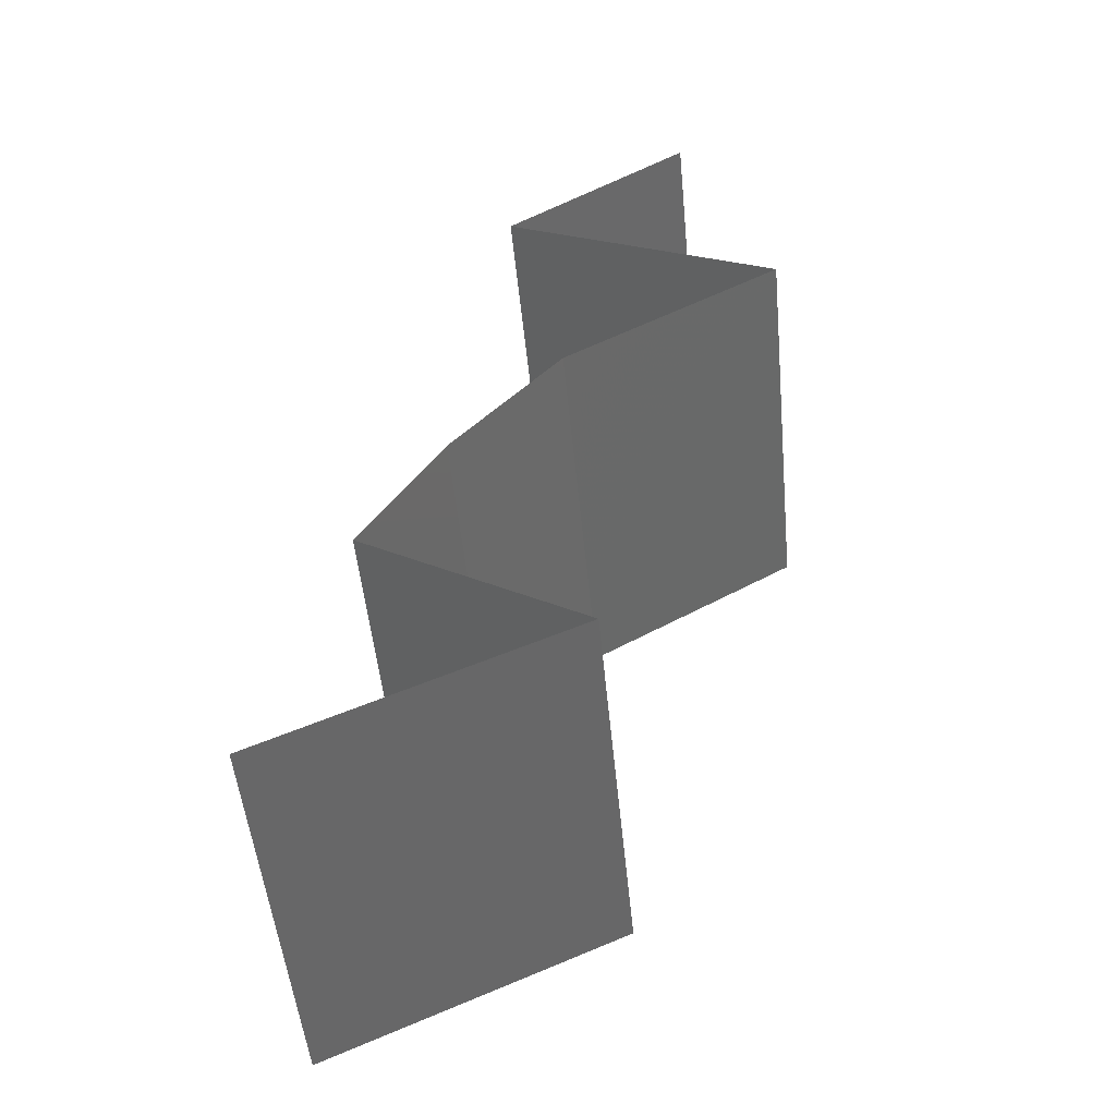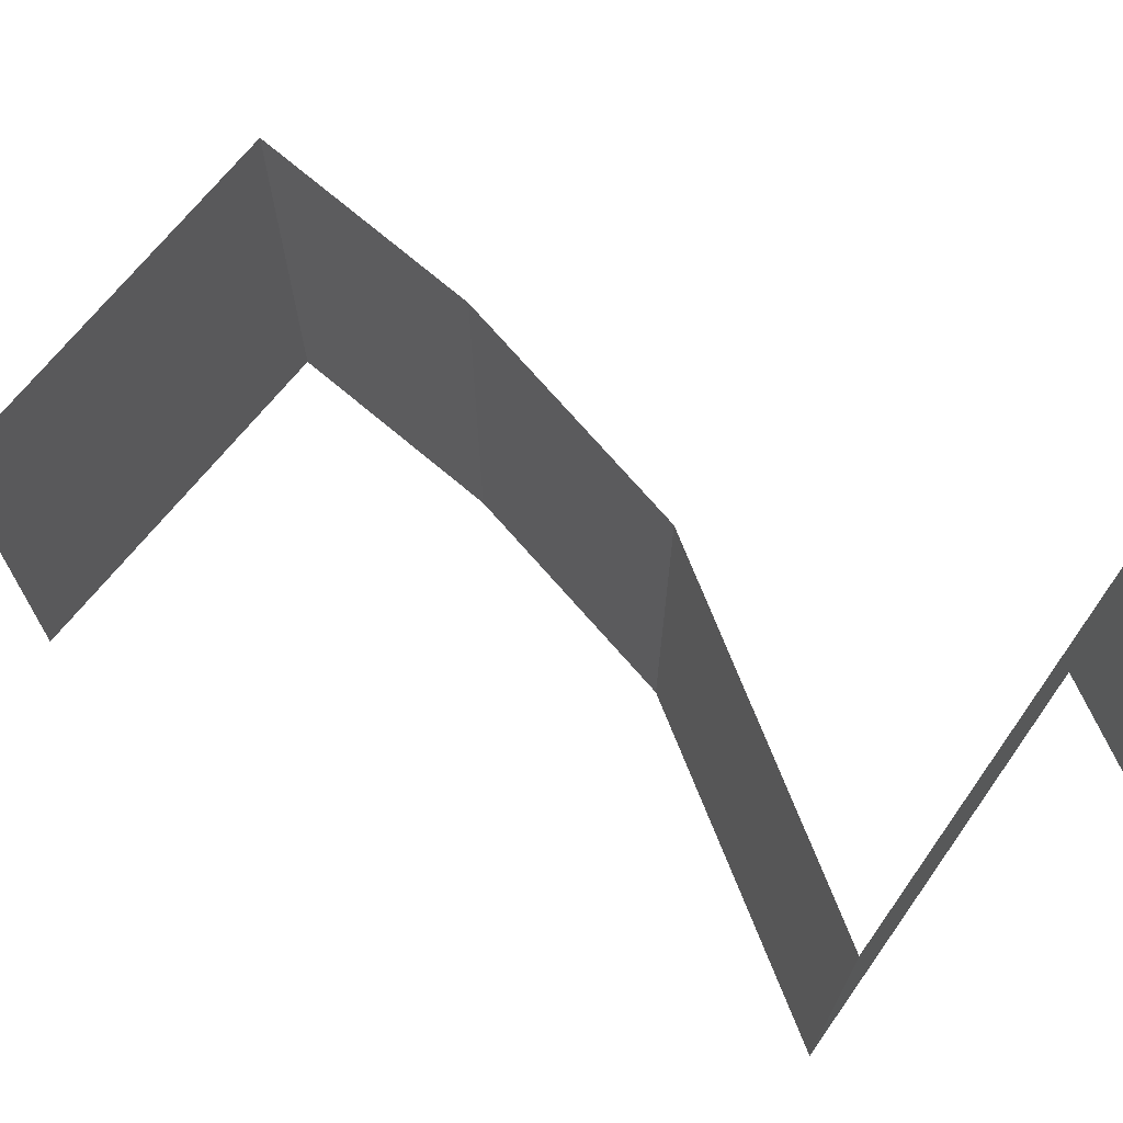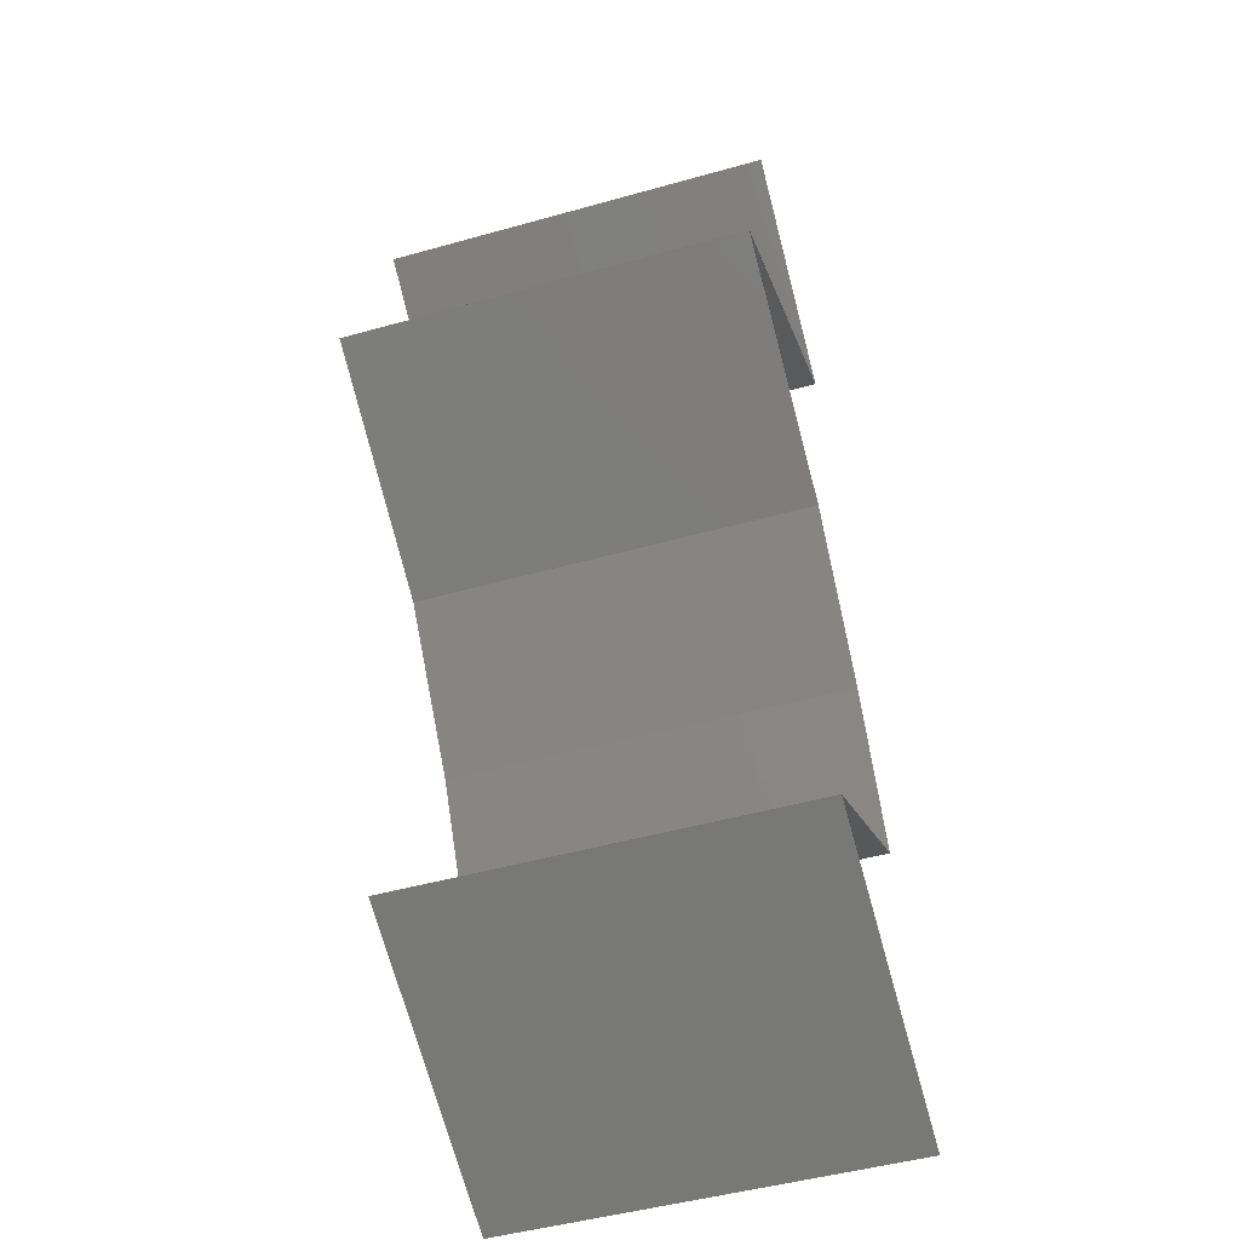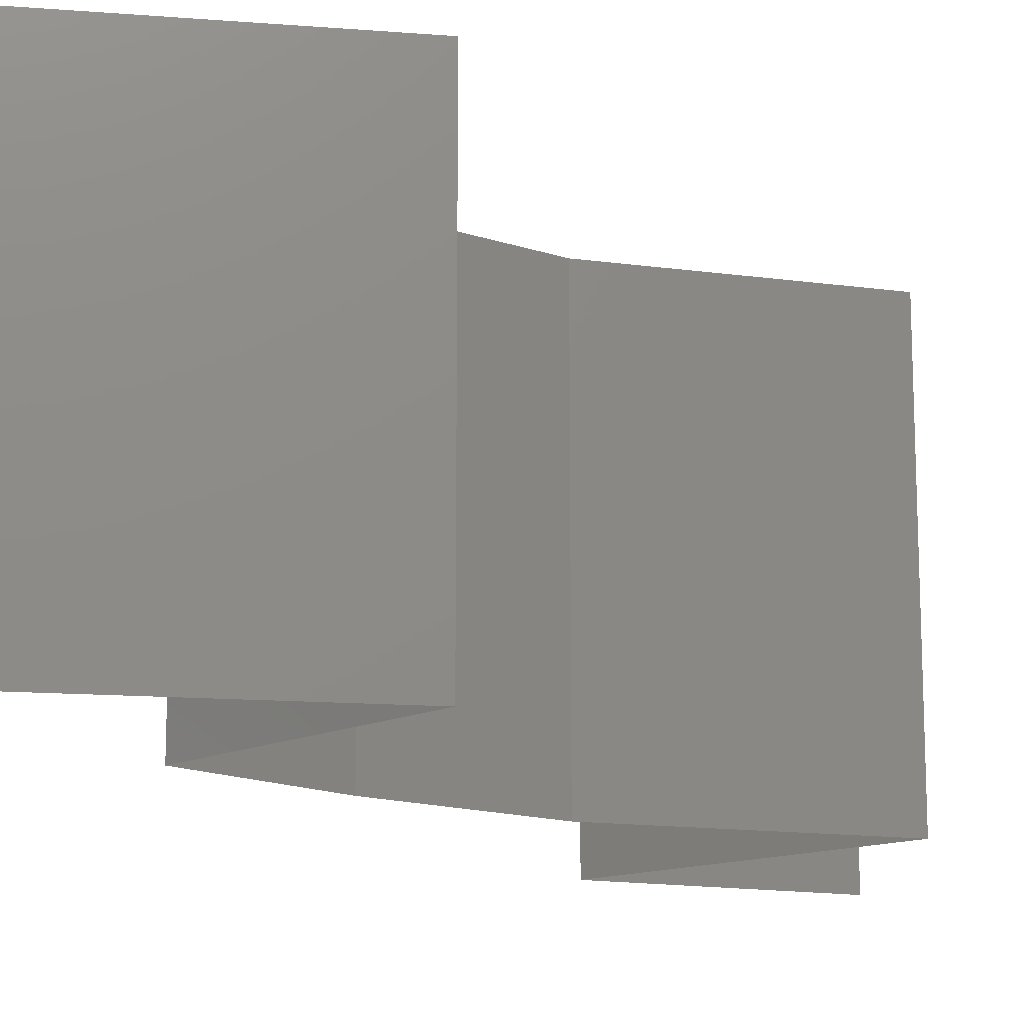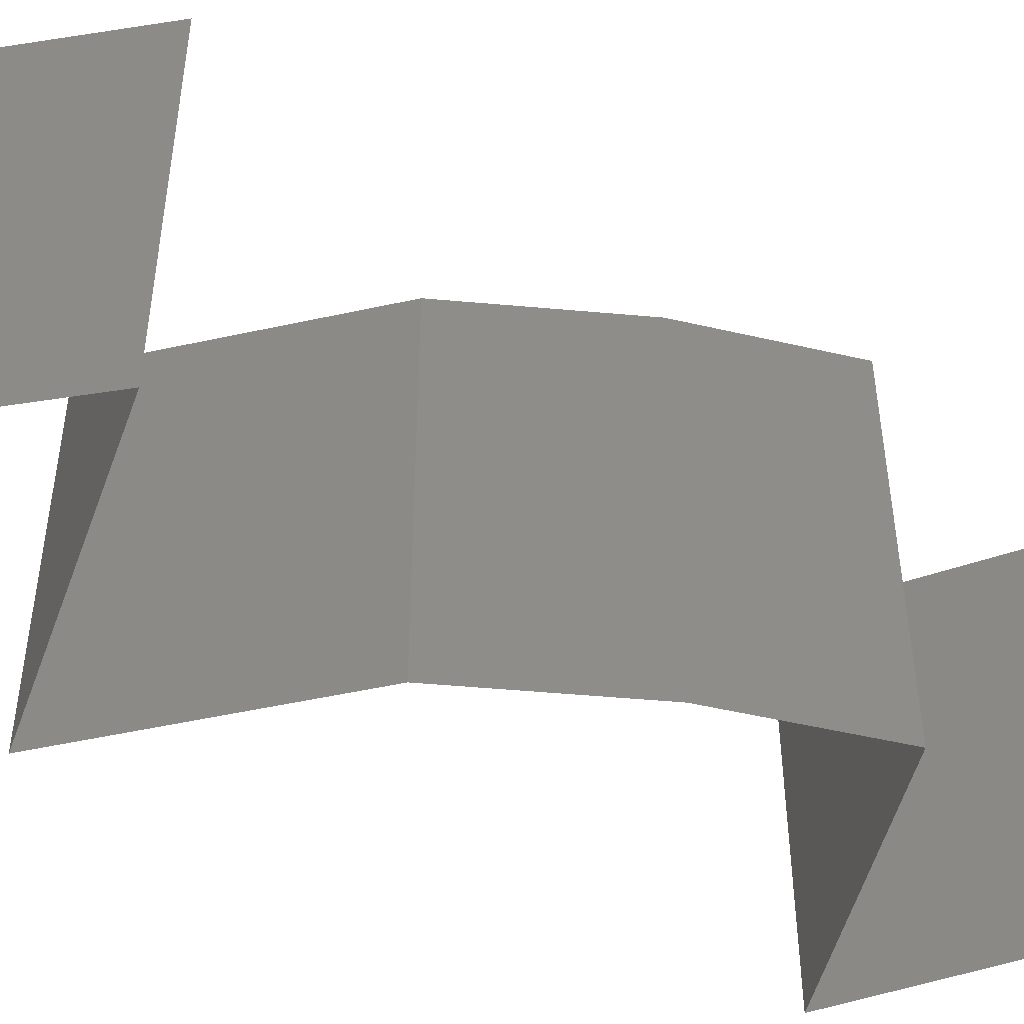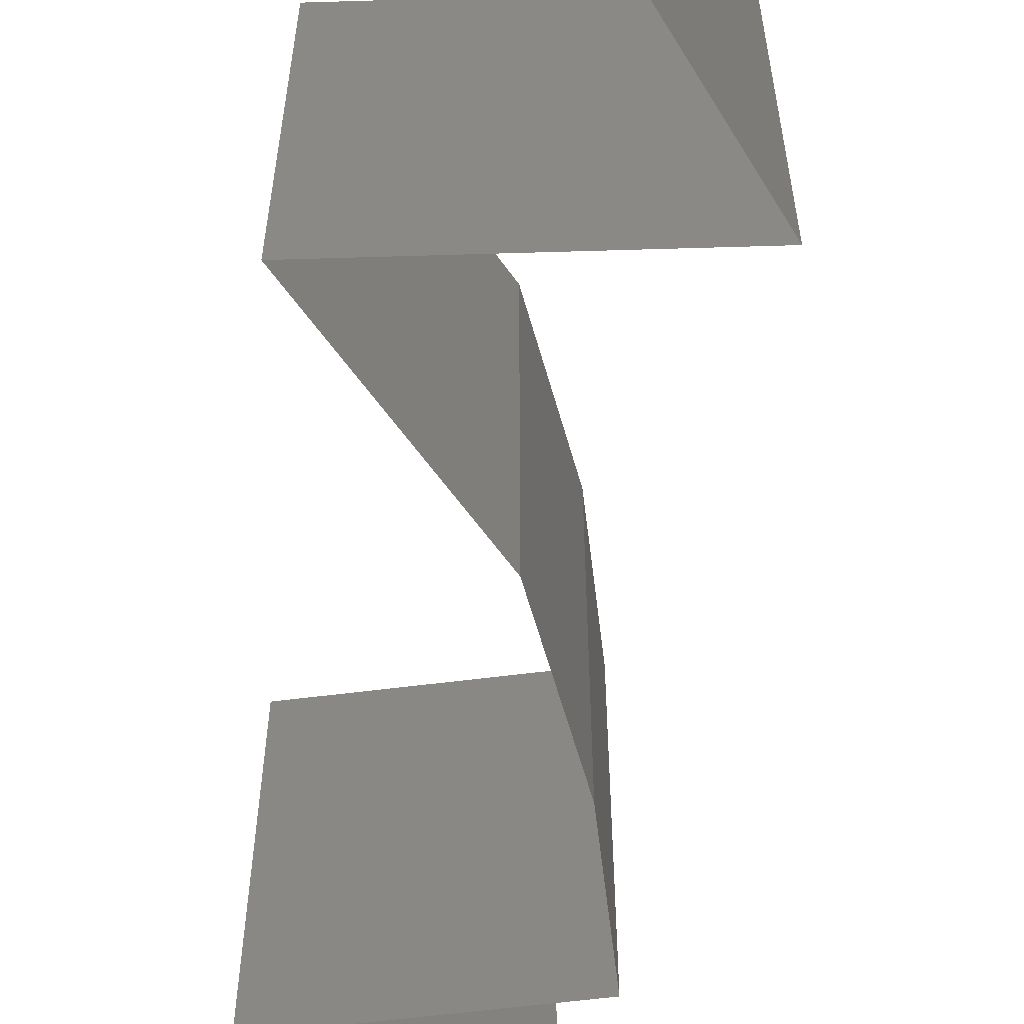
<metadata>
{"format":"stl","ext":"stl","renderer":"f3d","projection":"perspective","resolution":1024,"background":"white","views":[{"elev":-51.2,"azim":5.5,"up":"+Y"},{"elev":74.5,"azim":99.1,"up":"+Z"},{"elev":-48.9,"azim":107.3,"up":"+Y"},{"elev":-14.6,"azim":14.4,"up":"+Z"},{"elev":-49.9,"azim":-135.2,"up":"+Z"},{"elev":-59.7,"azim":156.1,"up":"+Z"}]}
</metadata>
<code>
# stl→obj: 44 verts, 60 faces
v 0.0249 0.04708 0.02
v 0.0345 0.0538 0.02
v 0.0297 0.05044 0.01405
v 0.0345 0.0538 0
v 0.0249 0.04708 0
v 0.0297 0.05044 0.005729
v 0.0345 0.0538 0.01
v 0.0249 0.04708 0.01
v 0.03189 0.04371 0.02
v 0.03191 0.0437 0.012
v 0.03889 0.04035 0.02
v 0.03889 0.04035 0.01
v 0.03889 0.04035 0
v 0.03423 0.04259 0.005602
v 0.02957 0.04483 0.005521
v 0.03189 0.04371 0
v 0.02776 0.03363 0.01
v 0.03332 0.03699 0.02
v 0.03332 0.03699 0
v 0.02776 0.03363 0
v 0.02776 0.03363 0.02
v 0.02221 0.0269 0
v 0.02221 0.0269 0.01
v 0.02498 0.03026 0.005
v 0.02498 0.03026 0.015
v 0.02221 0.0269 0.02
v 0.02021 0.02354 0.015
v 0.01821 0.02018 0
v 0.01821 0.02018 0.01
v 0.02021 0.02354 0.005
v 0.01821 0.02018 0.02
v 0.02372 0.01681 0
v 0.02923 0.01345 0.01
v 0.02372 0.01681 0.02
v 0.02923 0.01345 0
v 0.02923 0.01345 0.02
v 0.02171 0.01009 0
v 0.0142 0.006725 0
v 0.02226 0.01033 0.007902
v 0.0142 0.006725 0.01
v 0.0142 0.006725 0.02
v 0.0194 0.009051 0.01427
v 0.02439 0.01128 0.01434
v 0.02171 0.01009 0.02
f 1 2 3
f 4 5 6
f 2 7 3
f 5 8 6
f 7 6 3
f 6 8 3
f 7 4 6
f 8 1 3
f 9 1 10
f 11 9 10
f 1 8 10
f 12 11 10
f 13 12 14
f 8 5 15
f 5 16 15
f 16 13 14
f 14 12 10
f 14 10 15
f 10 8 15
f 16 14 15
f 17 18 12
f 19 17 12
f 19 12 13
f 12 18 11
f 17 19 20
f 18 17 21
f 22 23 24
f 21 17 25
f 23 26 25
f 17 20 24
f 20 22 24
f 17 23 25
f 26 21 25
f 23 17 24
f 26 23 27
f 28 29 30
f 23 22 30
f 29 31 27
f 29 23 30
f 23 29 27
f 22 28 30
f 31 26 27
f 32 33 29
f 33 34 29
f 32 29 28
f 29 34 31
f 33 32 35
f 34 33 36
f 37 38 39
f 38 40 39
f 35 37 39
f 33 35 39
f 40 41 42
f 36 33 43
f 41 44 42
f 39 40 42
f 44 36 43
f 43 33 39
f 43 39 42
f 44 43 42

</code>
